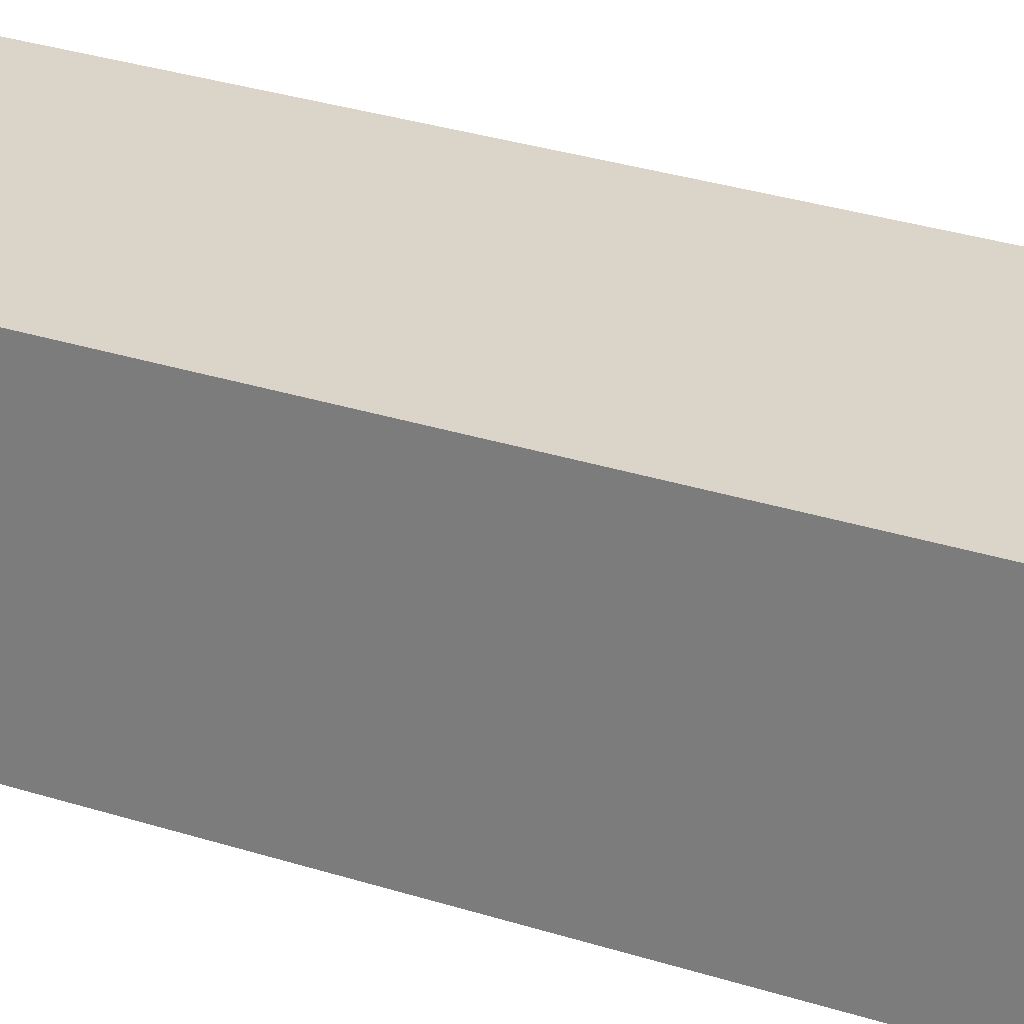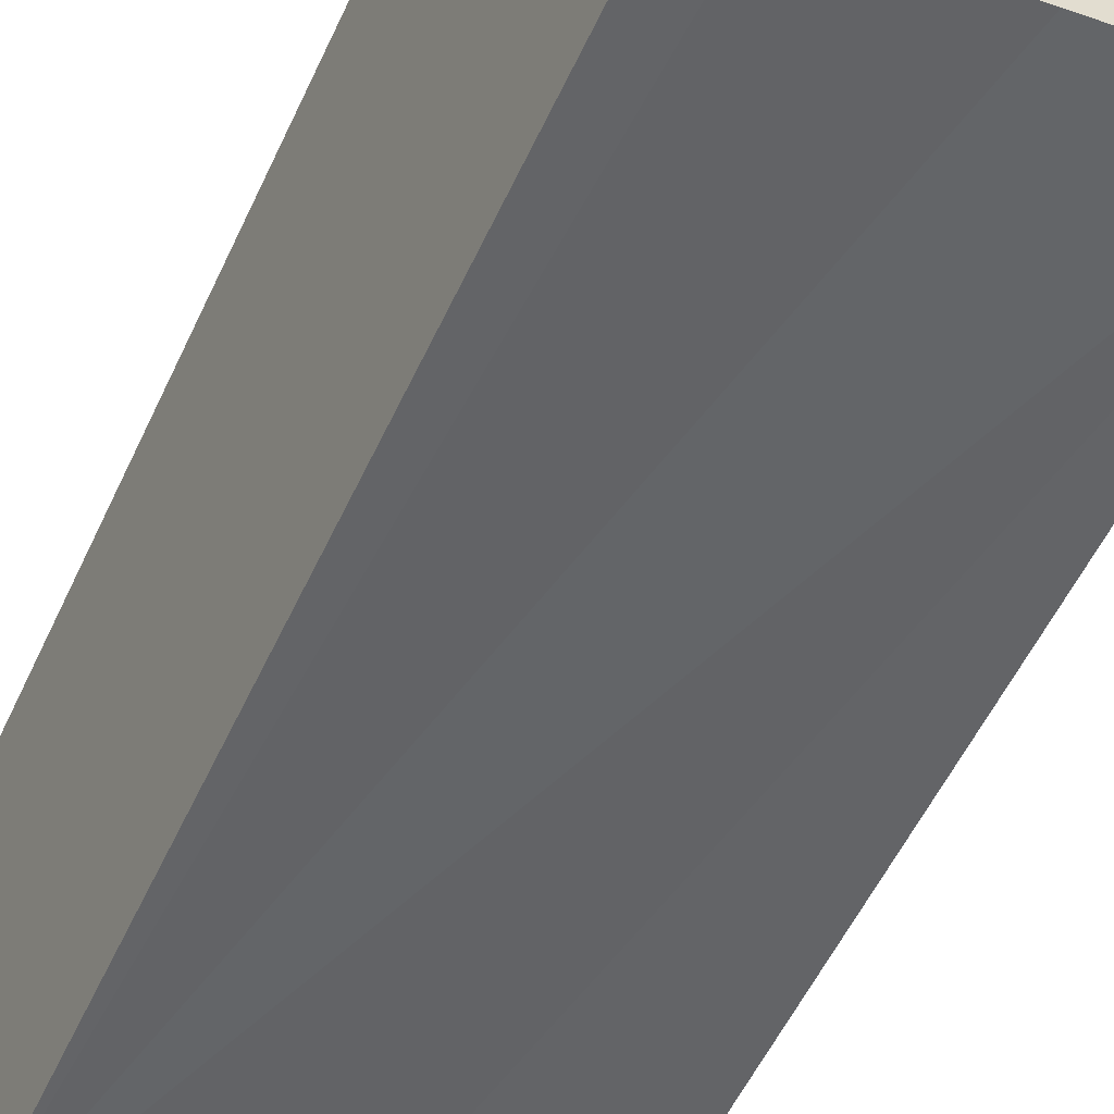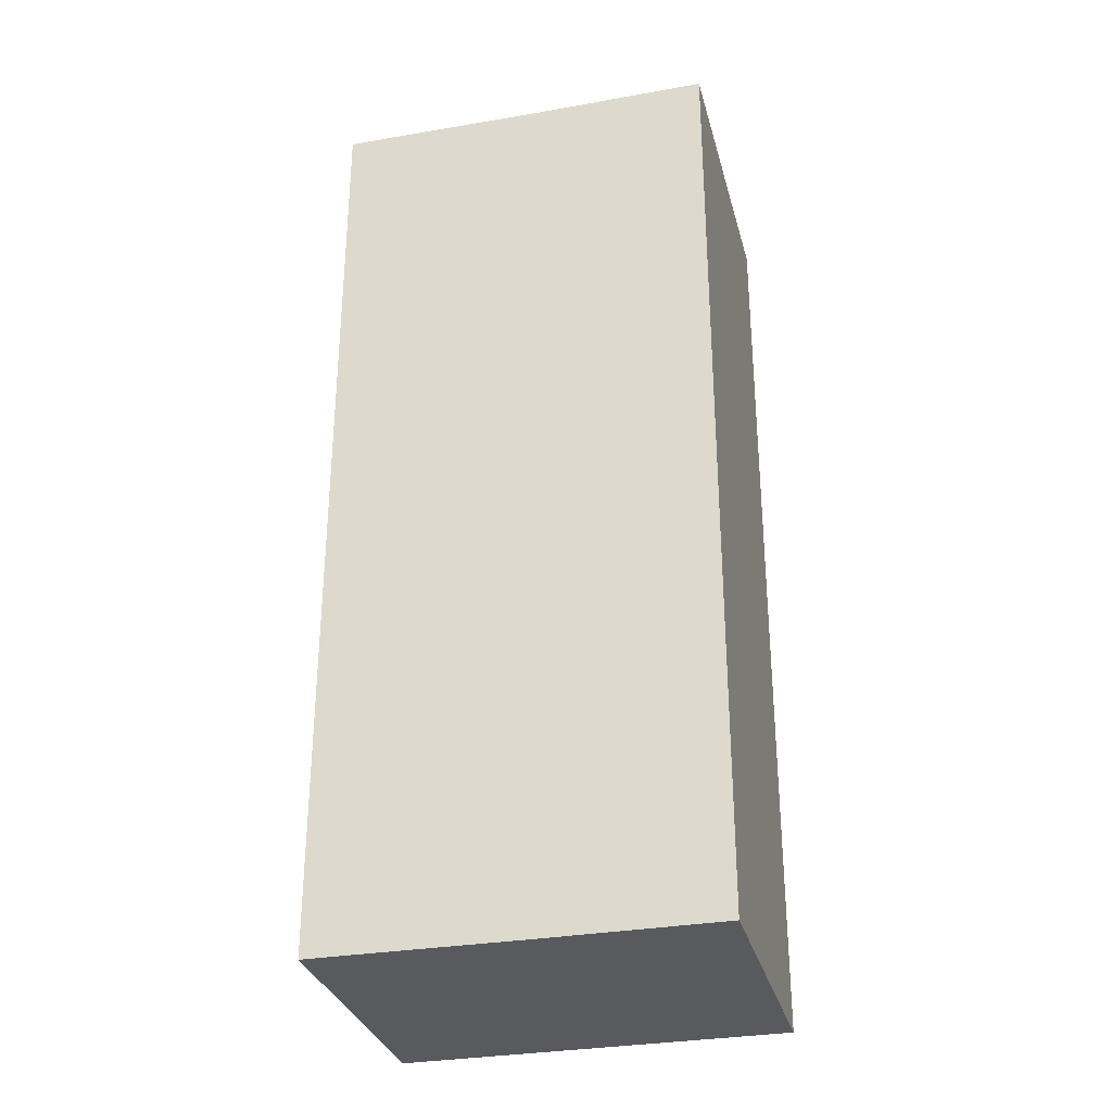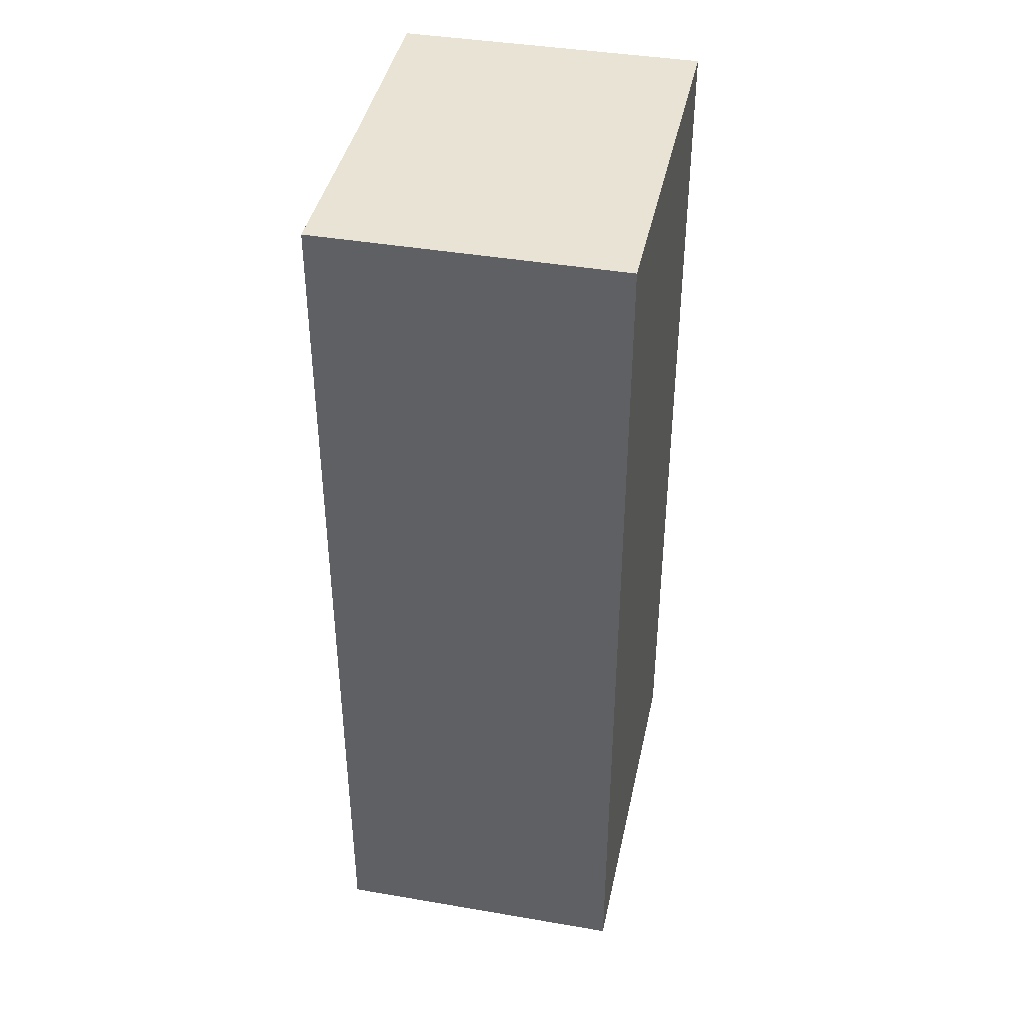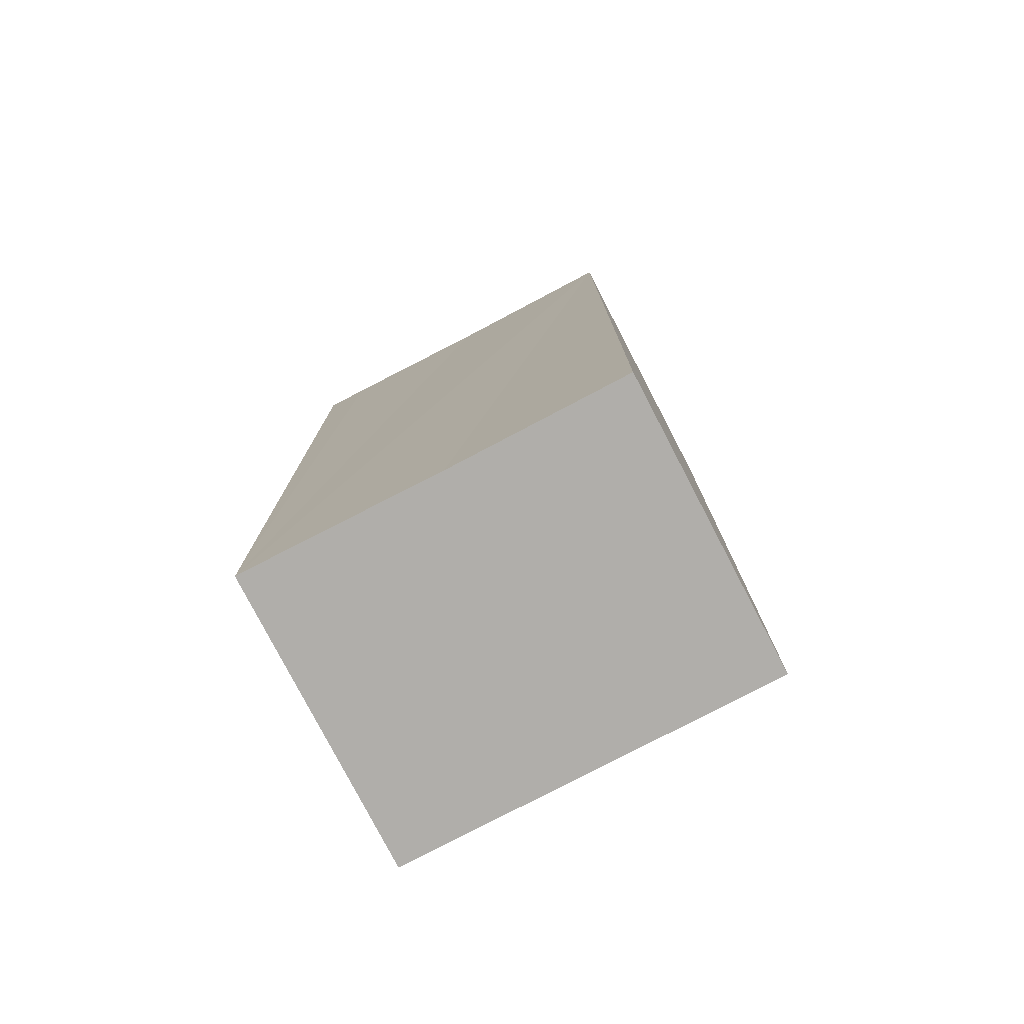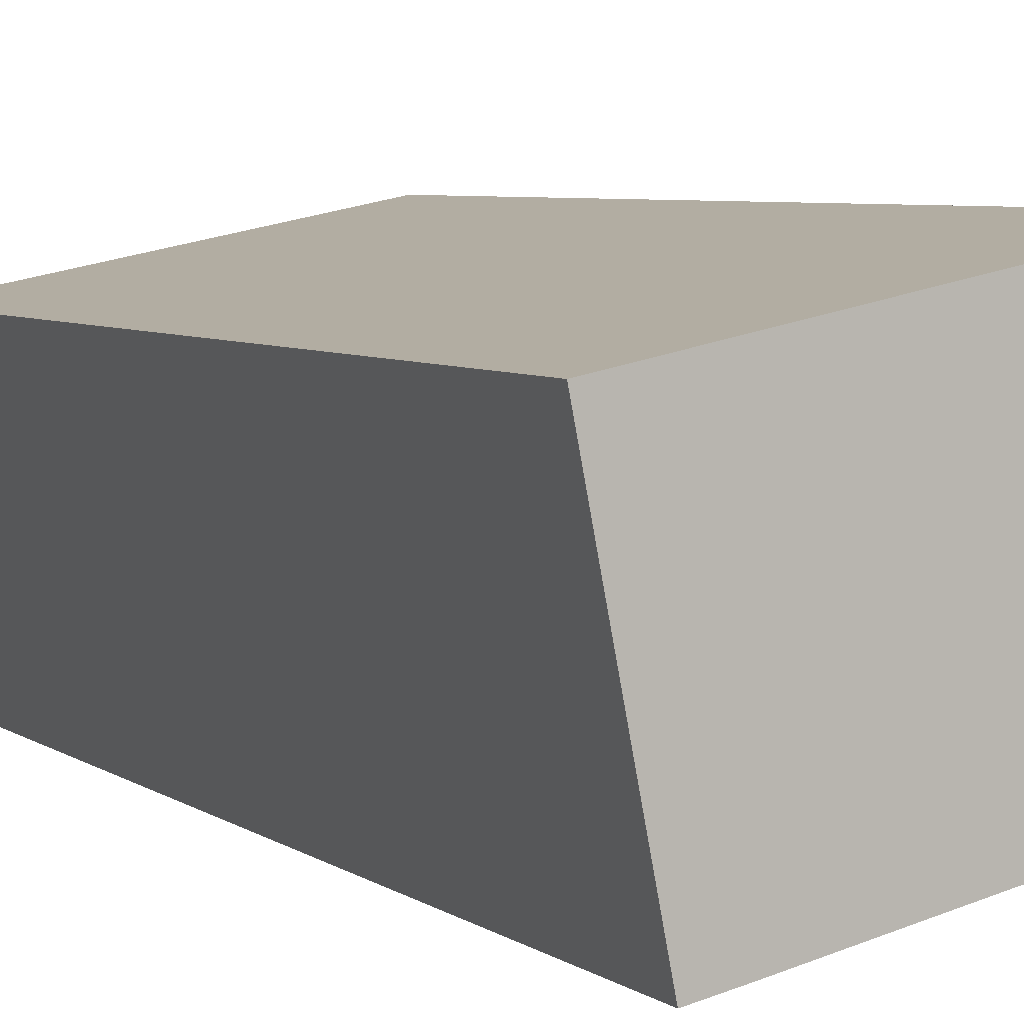
<metadata>
{"format":"obj","ext":"obj","renderer":"f3d","projection":"perspective","resolution":1024,"background":"white","views":[{"elev":38.9,"azim":-69.4,"up":"+Z"},{"elev":-55.3,"azim":155.3,"up":"+Z"},{"elev":-31.0,"azim":-154.8,"up":"+Y"},{"elev":41.3,"azim":-67.2,"up":"+Y"},{"elev":-77.7,"azim":-141.4,"up":"+Y"},{"elev":5.7,"azim":152.1,"up":"+Z"}]}
</metadata>
<code>
v  0.408 6.62 2.091
v  1.266 6.62 -0.241
v  0 6.62 4.054e-16
v  2.376 6.62 -0.467
v  3.107 6.62 1.574
v  2.684 6.62 -0.527
v  2.684 3.227e-17 -0.527
v  1.266 1.476e-17 -0.241
v  0 0 0
v  2.376 2.86e-17 -0.467
v  0.408 -1.28e-16 2.091
v  3.107 -9.638e-17 1.574
g defaultobject
f 1 2 3
f 2 1 4
f 4 1 5
f 4 5 6
f 7 4 6
f 4 7 2
f 2 7 3
f 3 7 8
f 3 8 9
f 8 7 10
f 9 1 3
f 1 9 11
f 11 5 1
f 5 11 12
f 12 6 5
f 6 12 7
f 9 12 11
f 12 9 8
f 12 8 10
f 12 10 7

</code>
